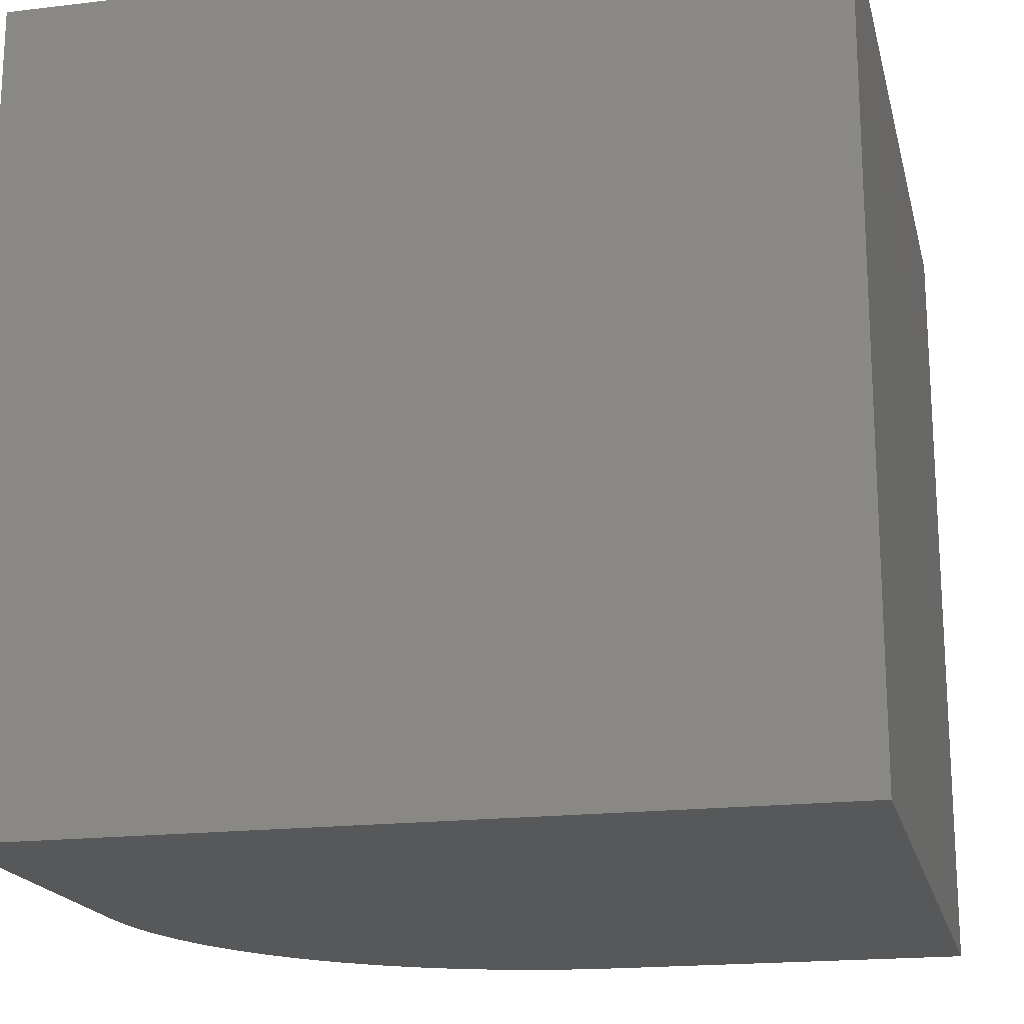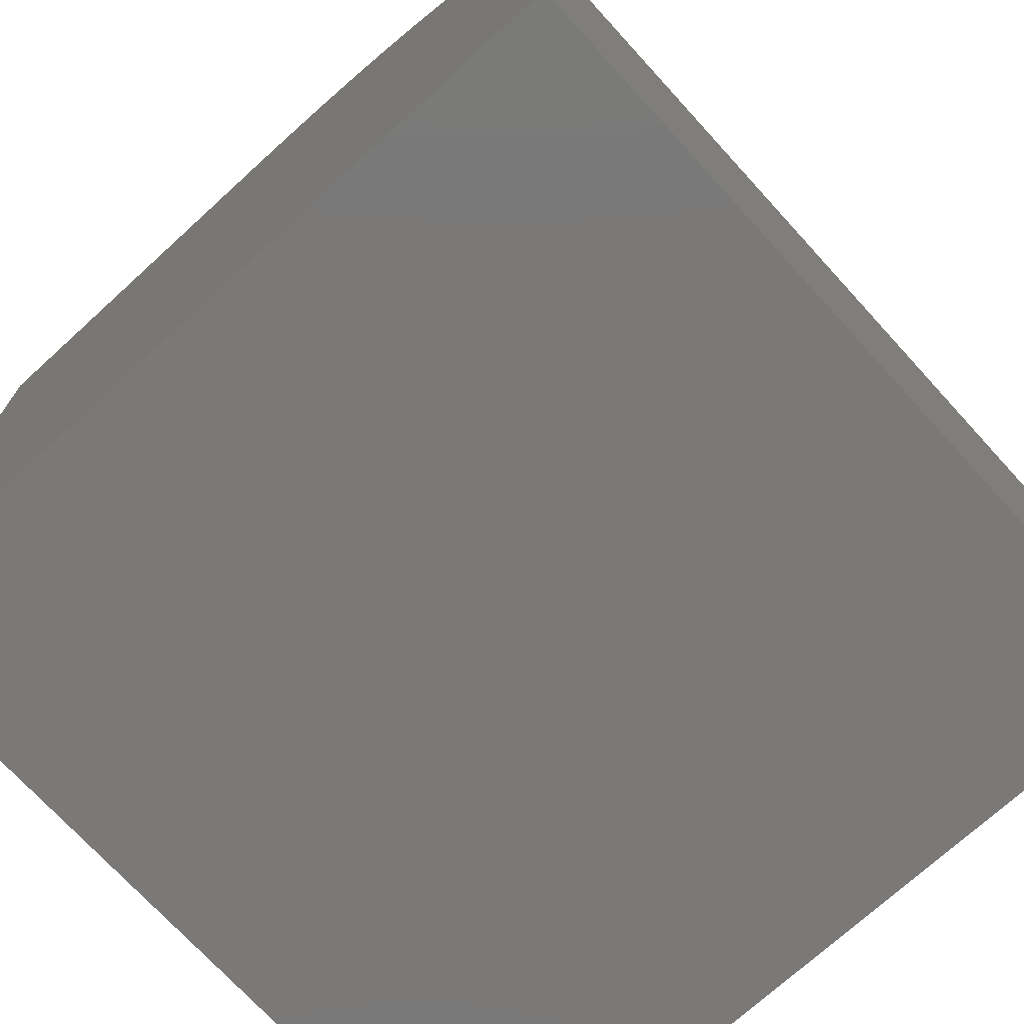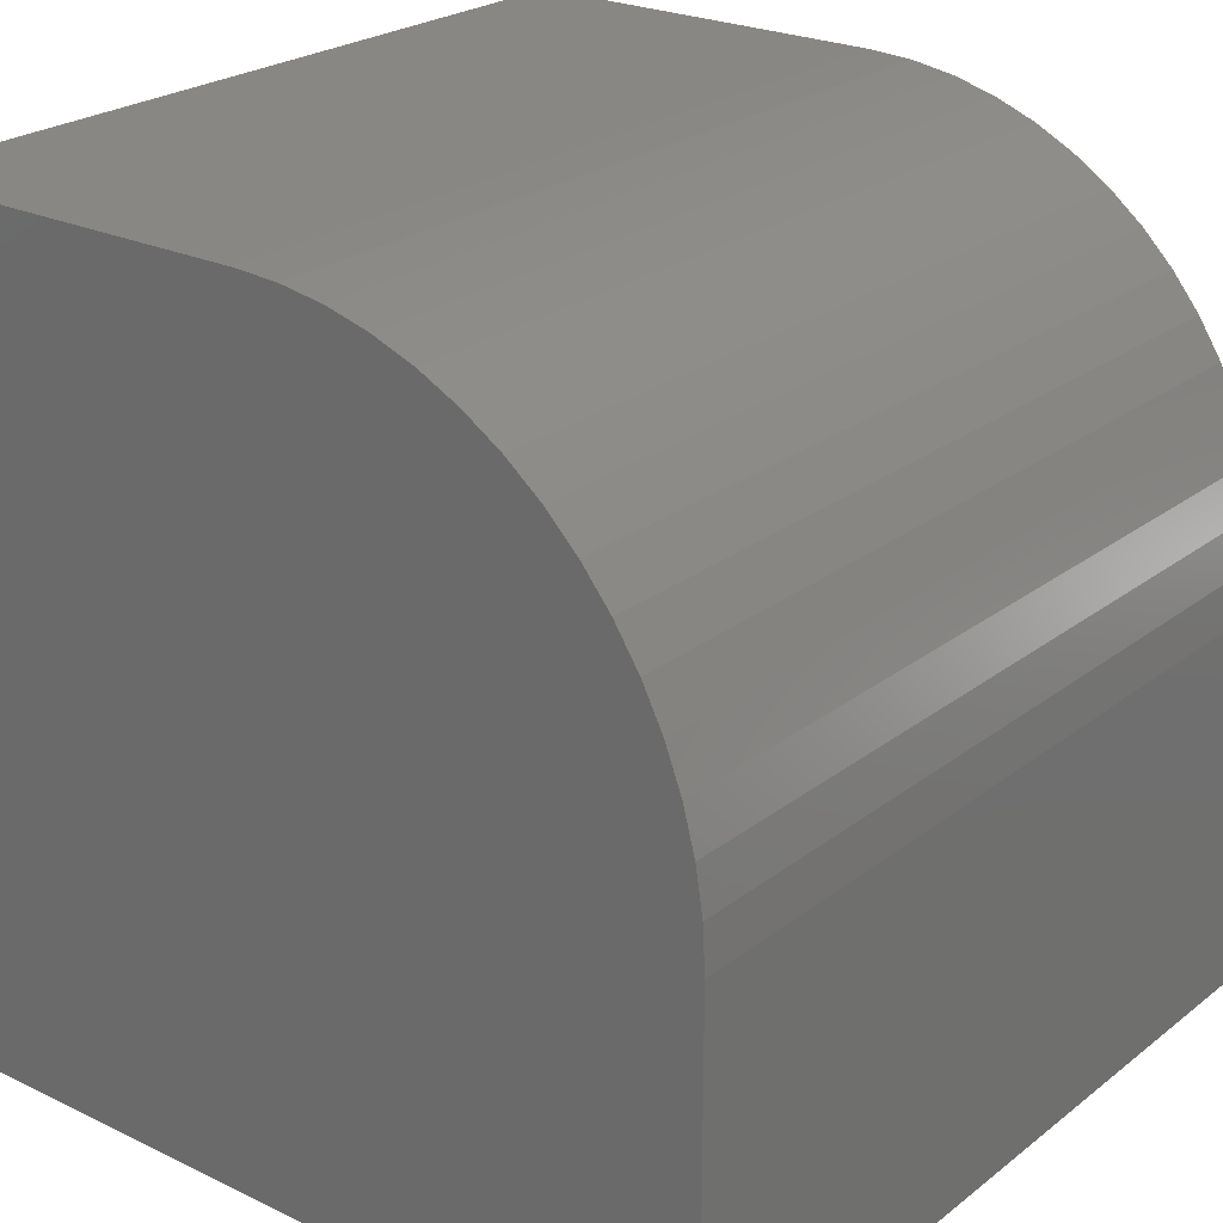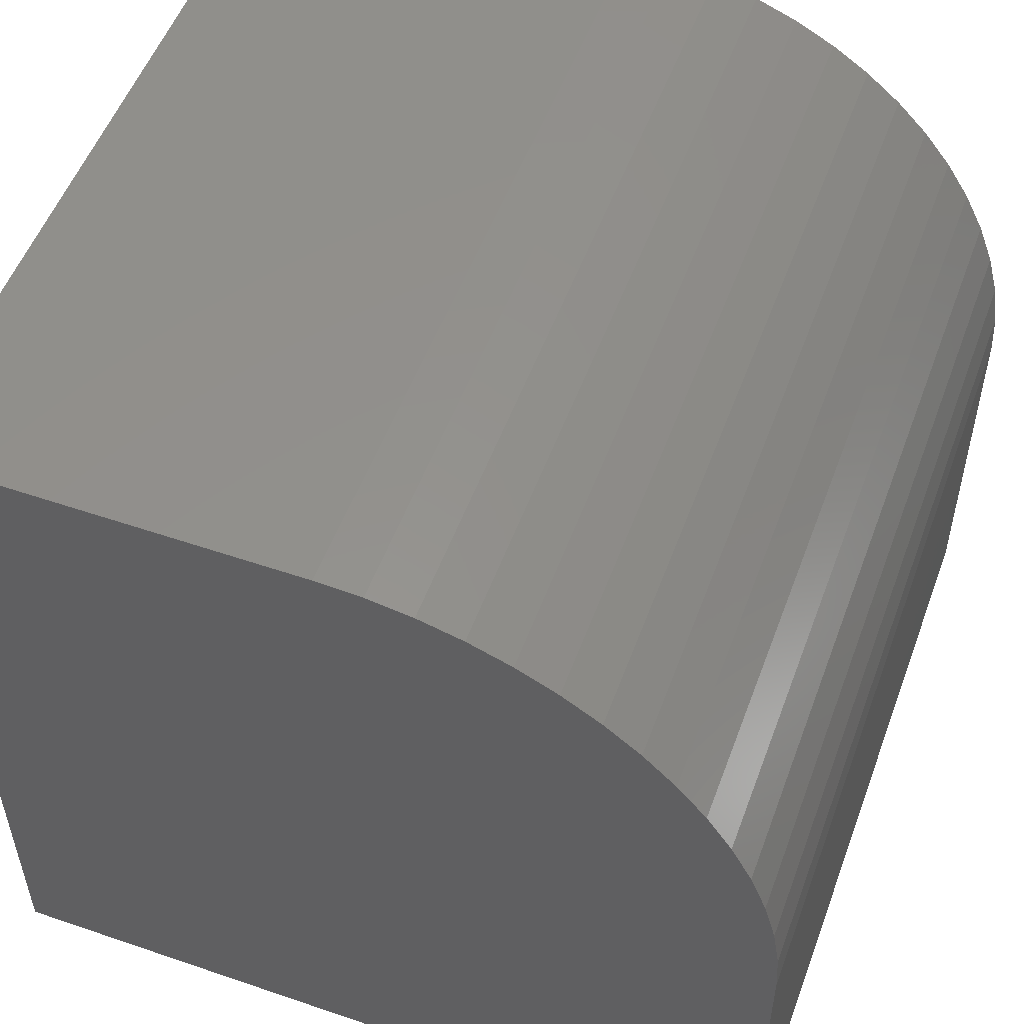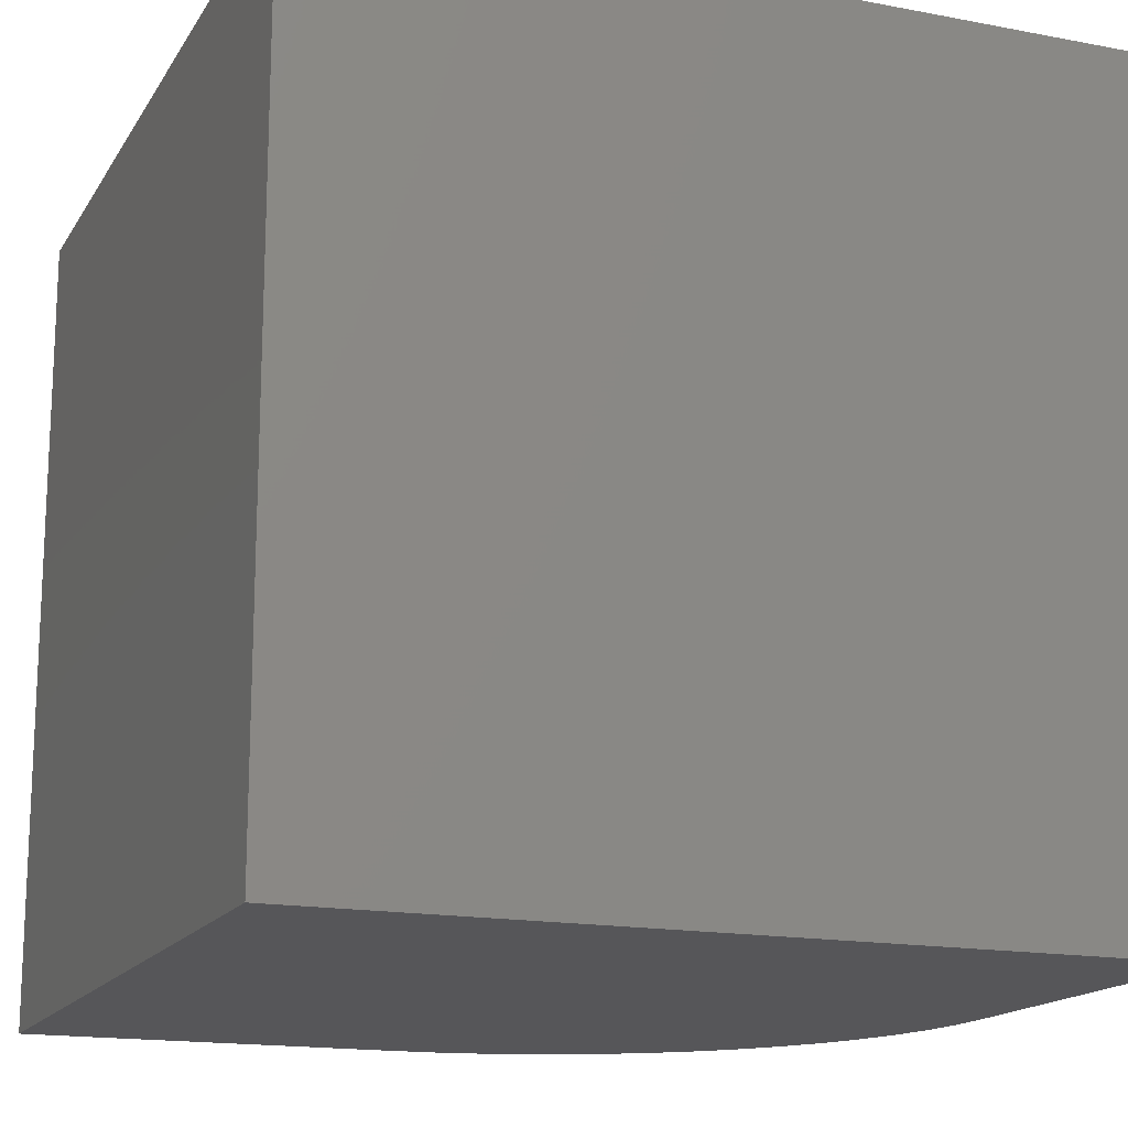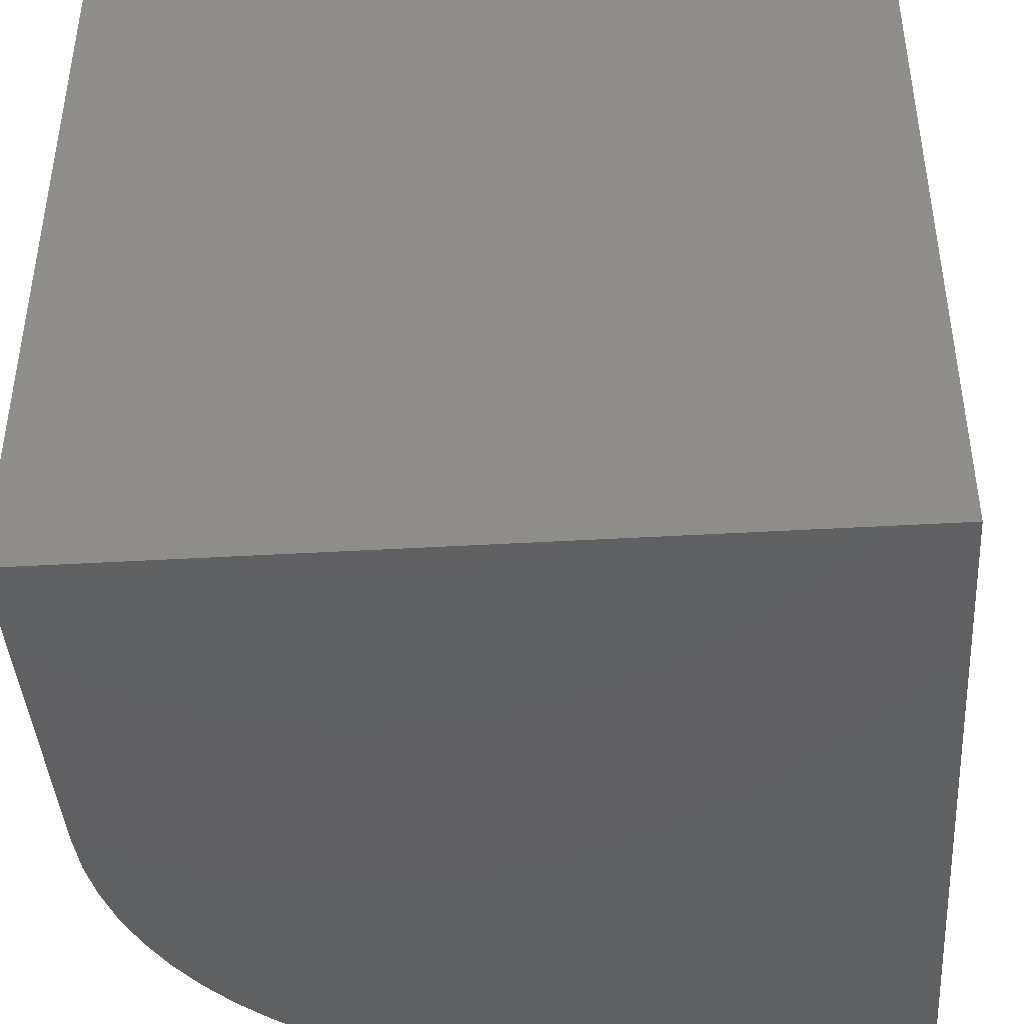
<metadata>
{"format":"stl","ext":"stl","renderer":"f3d","projection":"perspective","resolution":1024,"background":"white","views":[{"elev":-18.5,"azim":103.0,"up":"+Y"},{"elev":-72.4,"azim":-137.6,"up":"+Z"},{"elev":24.1,"azim":-141.5,"up":"+Z"},{"elev":53.3,"azim":-159.9,"up":"+Z"},{"elev":-16.2,"azim":158.5,"up":"+Y"},{"elev":-42.4,"azim":94.0,"up":"+Y"}]}
</metadata>
<code>
# stl→obj: 38 verts, 72 faces
v 0 10 4.688
v 0 10 0
v 0 0 4.688
v 0 0 0
v 5.312 0 10
v 10 0 10
v 5.312 10 10
v 10 10 10
v 10 10 0
v 10 0 0
v 0.0291 10 5.243
v 0.1161 10 5.793
v 0.26 10 6.33
v 0.4592 10 6.849
v 0.7116 10 7.344
v 1.014 10 7.81
v 3.67 10 9.74
v 4.207 10 9.884
v 4.757 10 9.971
v 1.364 10 8.242
v 1.758 10 8.636
v 2.19 10 8.986
v 2.656 10 9.288
v 3.151 10 9.541
v 4.757 0 9.971
v 4.207 0 9.884
v 3.67 0 9.74
v 3.151 0 9.541
v 0.1161 0 5.793
v 0.0291 0 5.243
v 1.758 0 8.636
v 1.364 0 8.242
v 1.014 0 7.81
v 0.7116 0 7.344
v 0.4592 0 6.849
v 0.26 0 6.33
v 2.656 0 9.288
v 2.19 0 8.986
f 1 2 3
f 3 2 4
f 5 6 7
f 7 6 8
f 9 8 10
f 10 8 6
f 2 9 4
f 4 9 10
f 7 8 9
f 9 2 1
f 1 11 9
f 9 11 12
f 9 12 13
f 13 14 9
f 9 14 15
f 9 15 16
f 17 18 9
f 9 18 19
f 9 19 7
f 16 20 9
f 9 20 21
f 9 21 22
f 22 23 9
f 9 23 24
f 9 24 17
f 6 5 10
f 10 5 25
f 25 26 10
f 10 26 27
f 10 27 28
f 29 30 10
f 10 30 3
f 10 3 4
f 31 32 10
f 10 32 33
f 10 33 34
f 34 35 10
f 10 35 36
f 10 36 29
f 28 37 10
f 10 37 38
f 10 38 31
f 1 3 30
f 1 30 11
f 11 30 29
f 11 29 12
f 12 29 36
f 12 36 13
f 13 36 35
f 13 35 14
f 14 35 34
f 14 34 15
f 15 34 33
f 15 33 16
f 16 33 32
f 16 32 20
f 20 32 31
f 20 31 21
f 21 31 38
f 21 38 22
f 22 38 37
f 22 37 23
f 23 37 28
f 23 28 24
f 24 28 27
f 24 27 17
f 17 27 26
f 17 26 18
f 18 26 25
f 18 25 19
f 19 25 5
f 19 5 7

</code>
